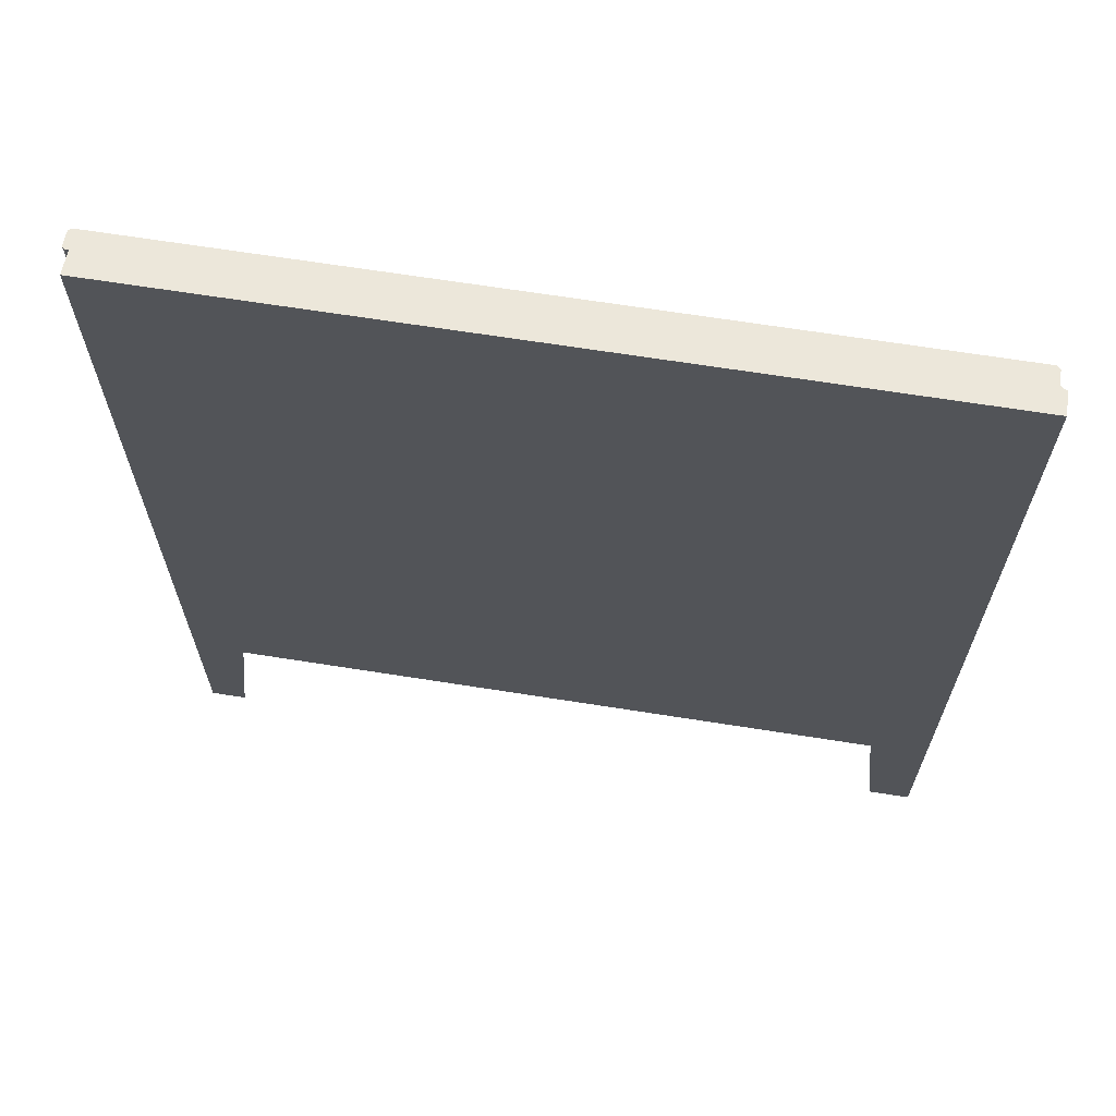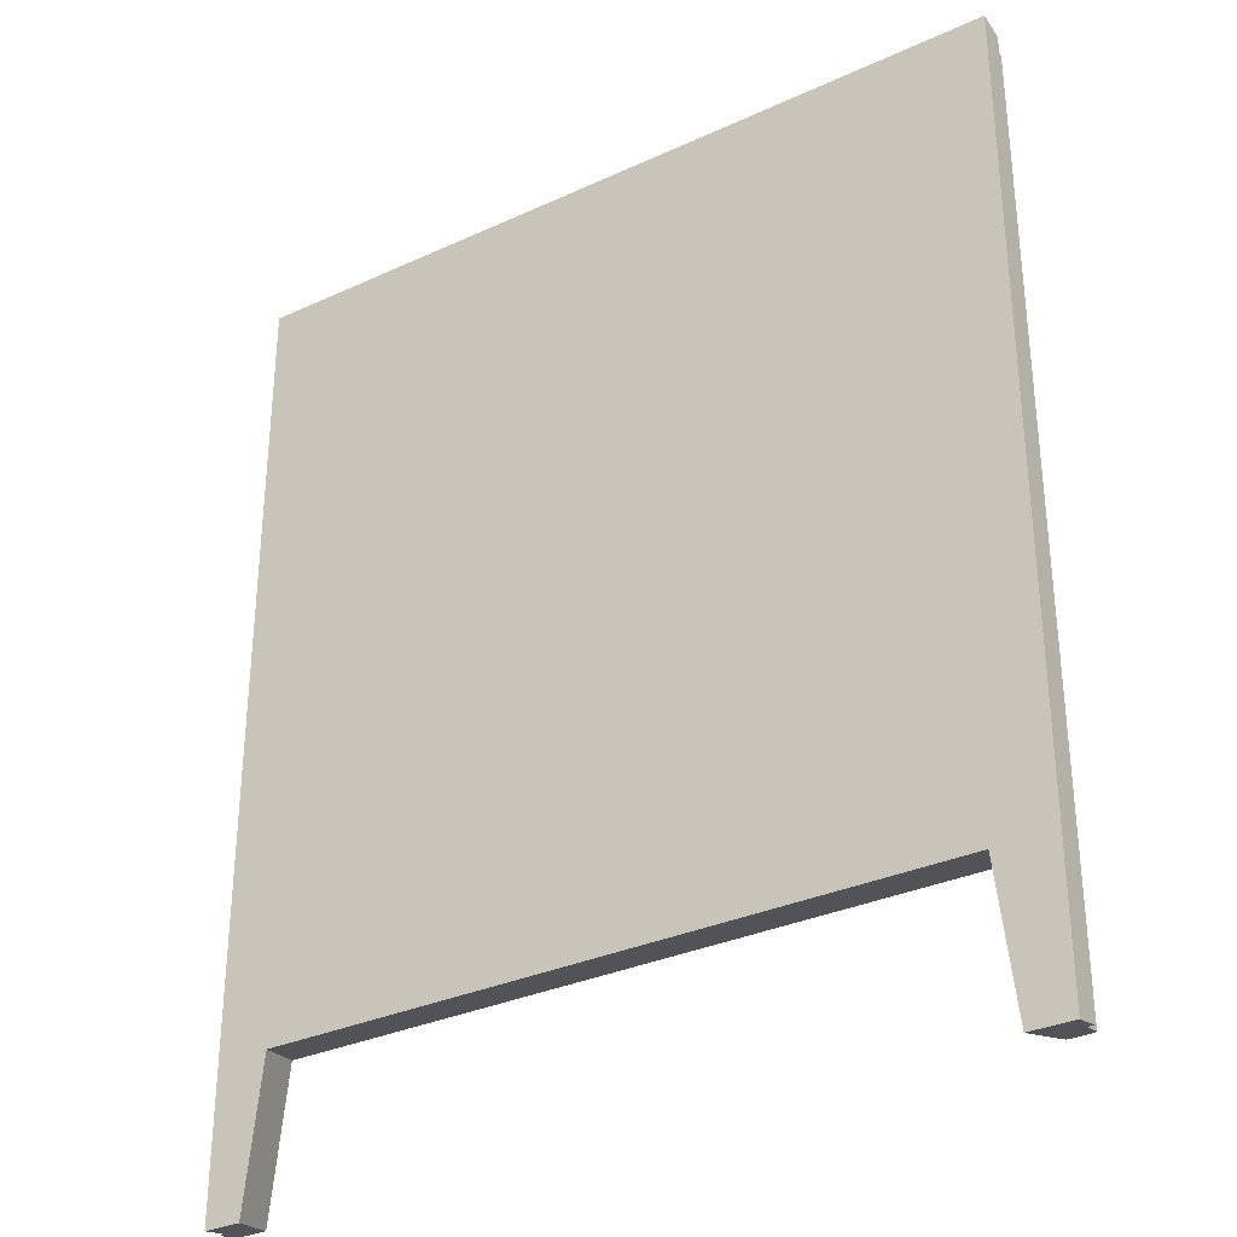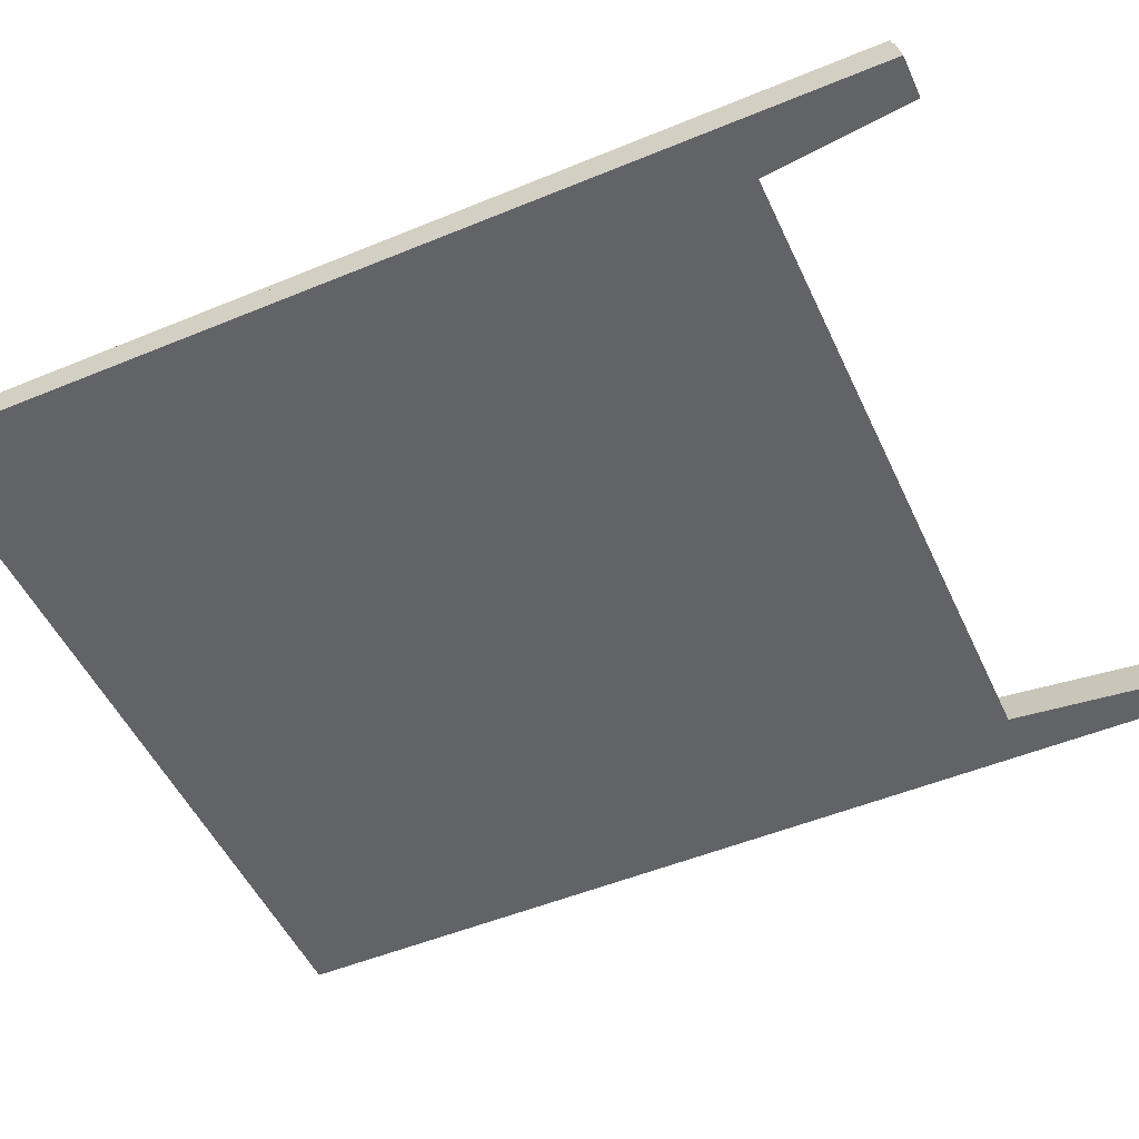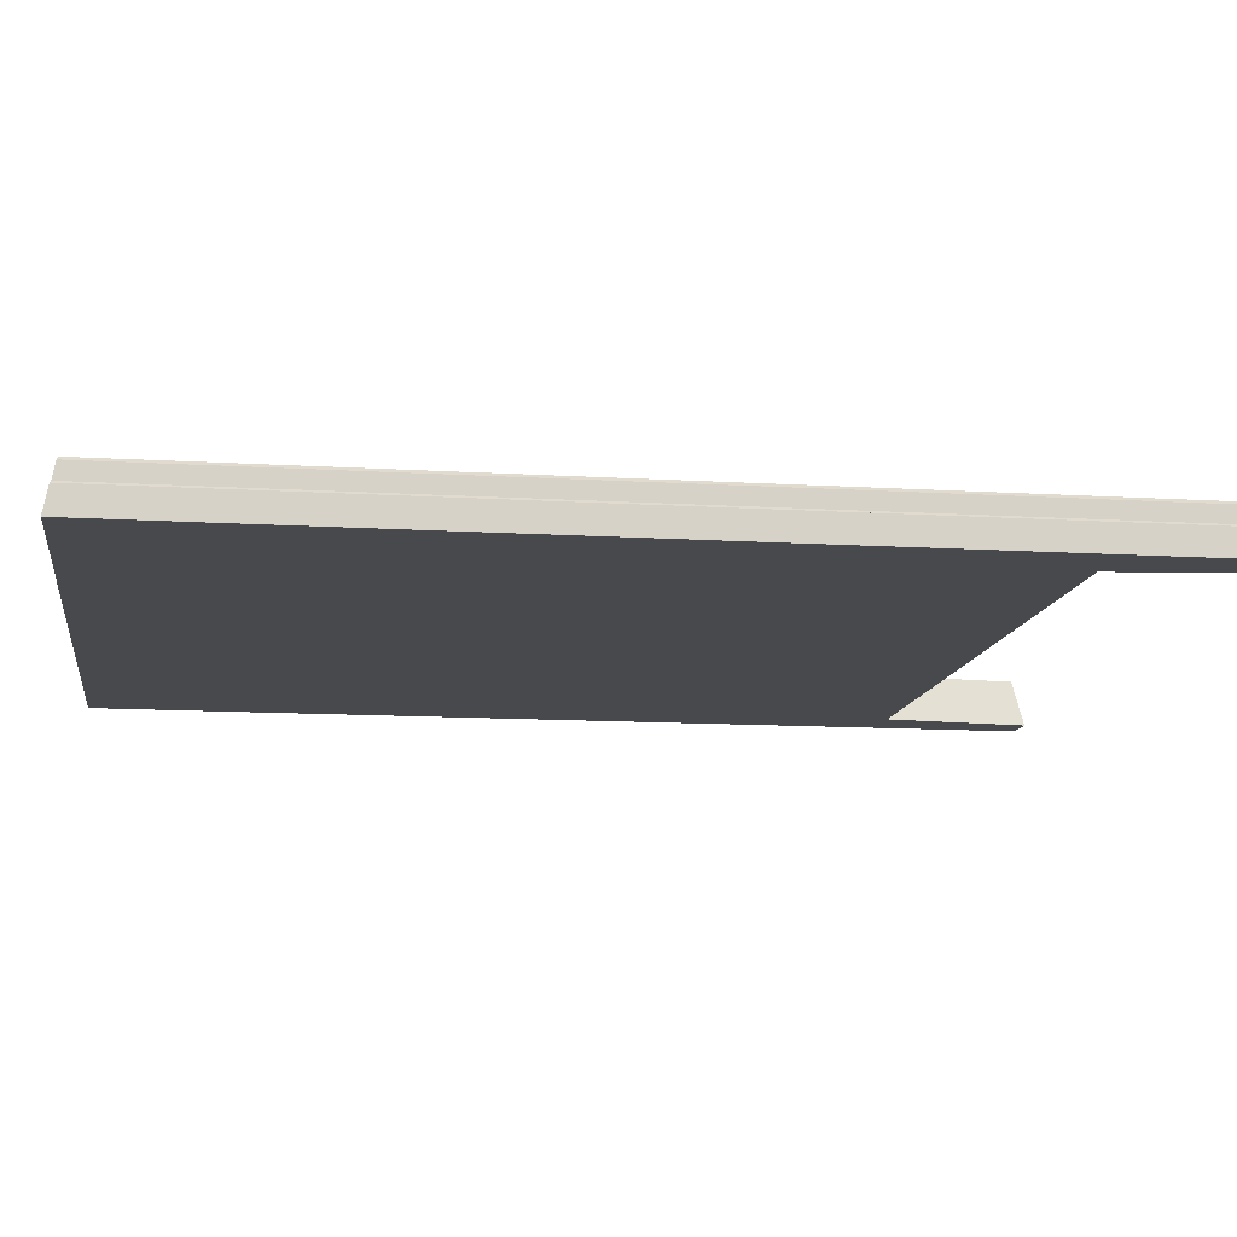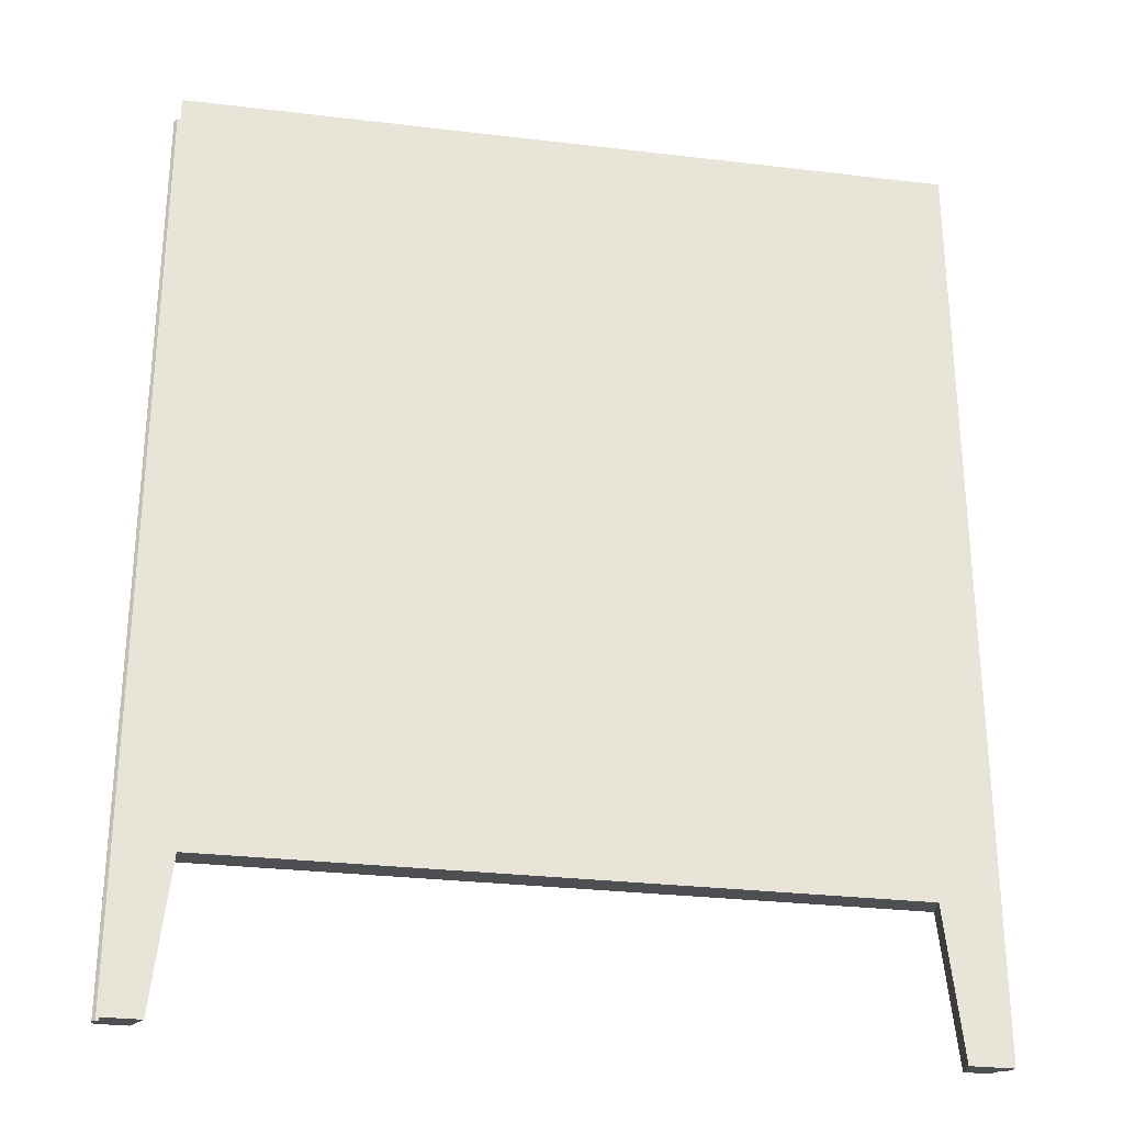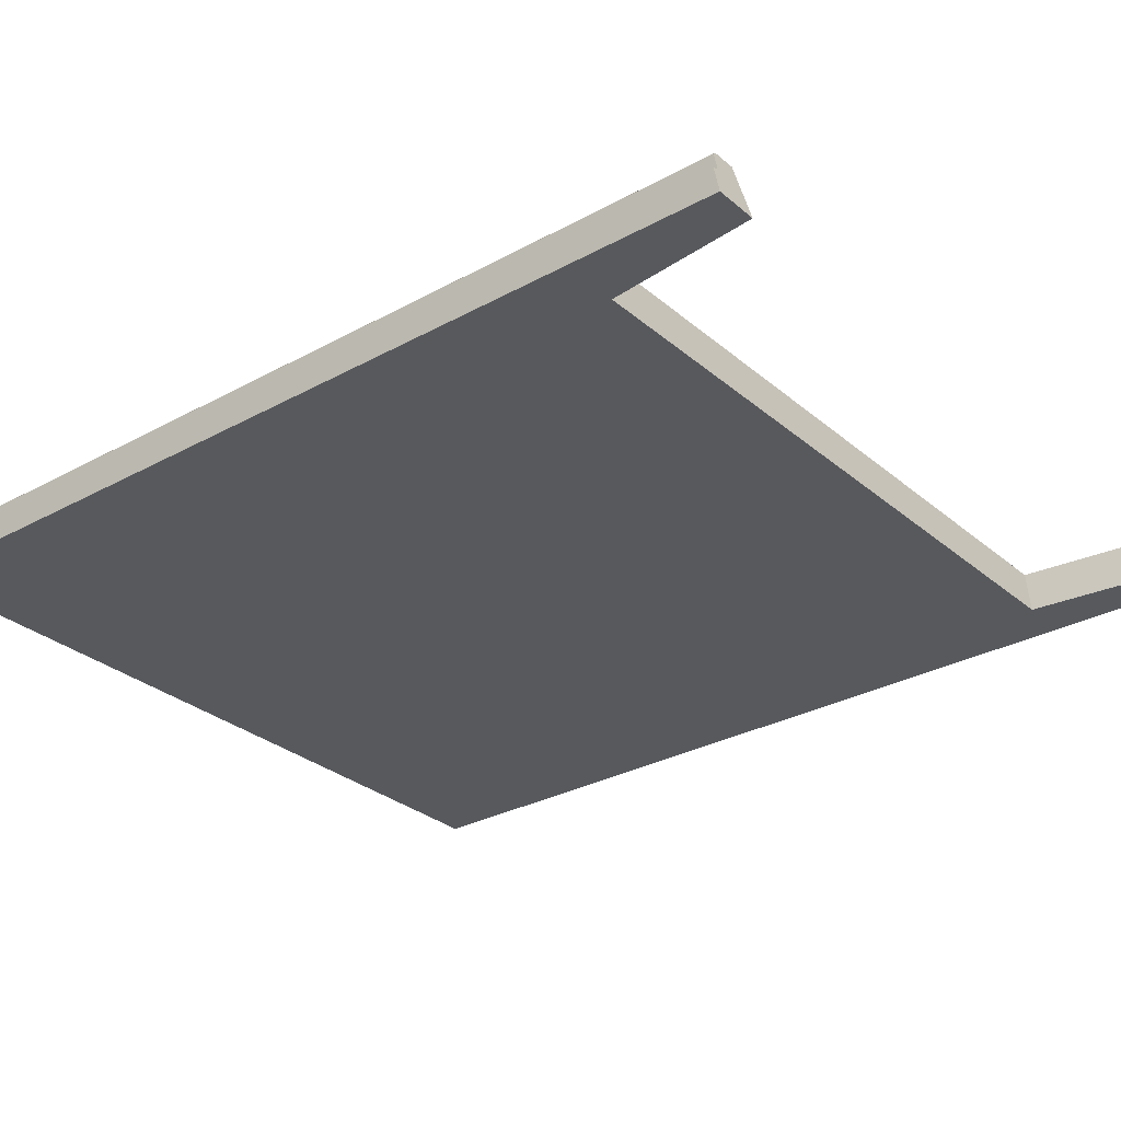
<metadata>
{"format":"obj","ext":"obj","renderer":"f3d","projection":"perspective","resolution":1024,"background":"white","views":[{"elev":66.9,"azim":-171.0,"up":"+Y"},{"elev":-32.1,"azim":-147.2,"up":"+Y"},{"elev":-50.8,"azim":-65.7,"up":"+Z"},{"elev":-12.0,"azim":-98.4,"up":"+Z"},{"elev":-28.6,"azim":169.8,"up":"+Y"},{"elev":-29.5,"azim":-51.0,"up":"+Z"}]}
</metadata>
<code>
o Panel_SQ_2.50x3.00
v -1.143 1.05 0.1
v -1.143 2.87 0.1
v -1.15 1.03 0.15
v -1.15 2.89 0.15
v 1.143 1.05 0.1
v 1.143 2.87 0.1
v 1.15 1.03 0.15
v 1.15 2.89 0.15
v -1.125 0.61 0.1
v -1.125 0.92 0.1
v -1.15 0.95 0.15
v 1.125 0.61 0.1
v 1.125 0.92 0.1
v 1.23 0 0
v -1.25 0 0
v 1.23 3 2e-06
v -1.25 3 2e-06
v -1.25 0.016 0.08
v -1.25 2.984 0.08
v 1.23 0.016 0.08
v 1.23 2.984 0.08
v 1.24 0.016 0.08
v 1.24 2.984 0.08
v 1.25 0.018 0.09
v 1.25 2.982 0.09
v 1.25 0.028 0.14
v 1.25 2.972 0.14
v 1.24 0.03 0.15
v 1.24 2.97 0.15
v -1.24 0.016 0.08
v -1.24 2.984 0.08
v -1.23 0.018 0.09
v -1.23 2.982 0.09
v -1.23 0.028 0.14
v -1.23 2.972 0.14
v -1.22 0.03 0.15
v -1.22 2.97 0.15
v 1.24 1.03 0.15
v -1.22 1.03 0.15
v 1.15 0.95 0.15
v 1.15 0.58 0.15
v 1.24 0.58 0.15
v -1.15 0.58 0.15
v -1.22 0.58 0.15
v 1.1 0.5 0.15
v -1.1 0.5 0.15
v -1.15 0.03 0.15
v 1.15 0.03 0.15
v -1.065 0.47 0
v 1.065 0.47 0
v -1.115 0 0
v 1.115 0 0
v -0.6975 1.495 0.1
v -0.7075 1.05 0.1
v -0.7075 1.485 0.1
v -1.143 1.485 0.1
v -0.7975 1.13 0.05
v -1.062 1.13 0.05
v -0.7975 1.395 0.05
v -1.062 1.395 0.05
v -0.2425 1.05 0.1
v -0.6875 1.05 0.1
v -0.2425 1.485 0.1
v -0.6875 1.485 0.1
v -0.3325 1.13 0.05
v -0.5975 1.13 0.05
v -0.3325 1.395 0.05
v -0.5975 1.395 0.05
v 0.2325 1.495 0.1
v 0.2225 1.05 0.1
v -0.2225 1.05 0.1
v 0.2225 1.485 0.1
v -0.2225 1.485 0.1
v 0.1325 1.13 0.05
v -0.1325 1.13 0.05
v 0.1325 1.395 0.05
v -0.1325 1.395 0.05
v 0.6875 1.05 0.1
v 0.2425 1.05 0.1
v 0.6875 1.485 0.1
v 0.2425 1.485 0.1
v 0.5975 1.13 0.05
v 0.3325 1.13 0.05
v 0.5975 1.395 0.05
v 0.3325 1.395 0.05
v 0.7075 1.05 0.1
v 1.143 1.485 0.1
v 0.7075 1.485 0.1
v 1.062 1.13 0.05
v 0.7975 1.13 0.05
v 1.062 1.395 0.05
v 0.7975 1.395 0.05
v -0.7075 1.505 0.1
v -1.143 1.505 0.1
v -0.7075 1.95 0.1
v -1.143 1.95 0.1
v -0.7975 1.595 0.05
v -1.062 1.595 0.05
v -0.7975 1.86 0.05
v -1.062 1.86 0.05
v -0.2425 1.505 0.1
v -0.6875 1.505 0.1
v -0.2425 1.95 0.1
v -0.6875 1.95 0.1
v -0.3325 1.595 0.05
v -0.5975 1.595 0.05
v -0.3325 1.86 0.05
v -0.5975 1.86 0.05
v 0.2225 1.505 0.1
v -0.2225 1.505 0.1
v 0.2225 1.95 0.1
v -0.2225 1.95 0.1
v 0.1325 1.595 0.05
v -0.1325 1.595 0.05
v 0.1325 1.86 0.05
v -0.1325 1.86 0.05
v 0.6975 1.96 0.1
v 0.6875 1.505 0.1
v 0.2425 1.505 0.1
v 0.6875 1.95 0.1
v 0.2425 1.95 0.1
v 0.5975 1.595 0.05
v 0.3325 1.595 0.05
v 0.5975 1.86 0.05
v 0.3325 1.86 0.05
v 1.143 1.505 0.1
v 0.7075 1.505 0.1
v 1.143 1.95 0.1
v 0.7075 1.95 0.1
v 1.062 1.595 0.05
v 0.7975 1.595 0.05
v 1.062 1.86 0.05
v 0.7975 1.86 0.05
v -1.143 1.96 0.1
v -0.7075 1.97 0.1
v -1.143 1.97 0.1
v -0.7075 2.415 0.1
v -1.143 2.415 0.1
v -0.7975 2.06 0.05
v -1.062 2.06 0.05
v -0.7975 2.325 0.05
v -1.062 2.325 0.05
v -0.2325 1.96 0.1
v -0.2425 1.97 0.1
v -0.6875 1.97 0.1
v -0.2425 2.415 0.1
v -0.6875 2.415 0.1
v -0.3325 2.06 0.05
v -0.5975 2.06 0.05
v -0.3325 2.325 0.05
v -0.5975 2.325 0.05
v 0.2225 1.97 0.1
v -0.2225 1.97 0.1
v 0.2225 2.415 0.1
v -0.2225 2.415 0.1
v 0.1325 2.06 0.05
v -0.1325 2.06 0.05
v 0.1325 2.325 0.05
v -0.1325 2.325 0.05
v 0.6875 1.97 0.1
v 0.2425 1.97 0.1
v 0.6875 2.415 0.1
v 0.2425 2.415 0.1
v 0.5975 2.06 0.05
v 0.3325 2.06 0.05
v 0.5975 2.325 0.05
v 0.3325 2.325 0.05
v 1.143 1.97 0.1
v 0.7075 1.97 0.1
v 1.143 2.415 0.1
v 0.7075 2.415 0.1
v 1.062 2.06 0.05
v 0.7975 2.06 0.05
v 1.062 2.325 0.05
v 0.7975 2.325 0.05
v -0.7075 2.435 0.1
v -1.143 2.435 0.1
v -0.7075 2.87 0.1
v -0.7975 2.525 0.05
v -1.062 2.525 0.05
v -0.7975 2.79 0.05
v -1.062 2.79 0.05
v -0.6975 2.425 0.1
v -0.2425 2.435 0.1
v -0.6875 2.435 0.1
v -0.2425 2.87 0.1
v -0.6875 2.87 0.1
v -0.3325 2.525 0.05
v -0.5975 2.525 0.05
v -0.3325 2.79 0.05
v -0.5975 2.79 0.05
v 0.2325 2.425 0.1
v 0.2225 2.435 0.1
v -0.2225 2.435 0.1
v 0.2225 2.87 0.1
v -0.2225 2.87 0.1
v 0.1325 2.525 0.05
v -0.1325 2.525 0.05
v 0.1325 2.79 0.05
v -0.1325 2.79 0.05
v 0.6875 2.435 0.1
v 0.2425 2.435 0.1
v 0.6875 2.87 0.1
v 0.2425 2.87 0.1
v 0.5975 2.525 0.05
v 0.3325 2.525 0.05
v 0.5975 2.79 0.05
v 0.3325 2.79 0.05
v 1.143 2.435 0.1
v 0.7075 2.435 0.1
v 0.7075 2.87 0.1
v 1.062 2.525 0.05
v 0.7975 2.525 0.05
v 1.062 2.79 0.05
v 0.7975 2.79 0.05
f 15 49 51
f 14 52 50
f 17 49 15
f 17 16 49
f 16 14 50
f 49 16 50
f 1 2 3
f 2 6 4
f 5 7 6
f 1 3 5
f 12 13 9
f 45 48 28
f 10 13 11
f 9 10 43
f 43 41 9
f 12 41 13
f 38 8 7
f 42 40 41
f 2 4 3
f 6 8 4
f 7 8 6
f 3 7 5
f 13 10 9
f 45 28 42
f 45 42 41
f 47 46 36
f 36 46 44
f 44 46 43
f 46 45 43
f 45 41 43
f 13 40 11
f 10 11 43
f 41 12 9
f 41 40 13
f 29 8 38
f 39 3 4
f 37 39 4
f 29 37 4
f 8 29 4
f 38 40 42
f 7 40 38
f 44 43 11
f 39 44 11
f 3 39 11
f 7 3 40
f 3 11 40
f 58 57 60
f 56 60 55
f 55 59 57
f 66 65 68
f 62 66 64
f 64 68 63
f 63 67 65
f 62 61 66
f 75 74 77
f 71 75 73
f 73 77 72
f 72 76 74
f 71 70 75
f 83 82 85
f 79 83 81
f 81 85 84
f 80 84 82
f 79 78 82
f 90 89 92
f 86 90 88
f 88 92 91
f 98 97 100
f 94 98 96
f 96 100 95
f 95 99 93
f 94 93 98
f 106 105 108
f 102 106 104
f 104 108 103
f 103 107 101
f 102 101 106
f 114 113 116
f 110 114 112
f 112 116 111
f 111 115 109
f 110 109 114
f 123 122 125
f 119 123 121
f 121 125 124
f 120 124 118
f 119 118 122
f 131 130 133
f 127 131 129
f 129 133 132
f 128 132 126
f 127 126 130
f 53 93 55
f 140 139 142
f 136 140 138
f 138 142 137
f 137 141 135
f 136 135 140
f 149 148 151
f 145 149 147
f 147 151 146
f 146 150 144
f 145 144 149
f 157 156 159
f 153 157 155
f 155 159 154
f 154 158 152
f 153 152 157
f 165 164 167
f 161 165 163
f 163 167 166
f 162 166 160
f 161 160 164
f 173 172 175
f 169 173 171
f 171 175 174
f 170 174 168
f 169 168 172
f 180 179 182
f 178 181 176
f 177 176 180
f 192 202 193
f 189 188 191
f 185 189 191
f 187 191 186
f 186 190 184
f 185 184 189
f 198 197 200
f 194 198 200
f 196 200 195
f 195 199 193
f 194 193 198
f 206 205 208
f 202 206 208
f 204 208 207
f 203 207 201
f 202 201 205
f 213 212 215
f 210 213 215
f 210 209 212
f 81 69 72
f 169 117 129
f 102 93 53
f 185 176 183
f 64 53 55
f 1 58 56
f 1 54 58
f 87 91 89
f 86 5 89
f 177 180 182
f 2 182 178
f 211 215 214
f 6 214 209
f 144 143 153
f 109 69 119
f 103 112 143
f 120 129 117
f 163 202 192
f 137 183 176
f 57 59 60
f 60 59 55
f 54 55 57
f 65 67 68
f 66 68 64
f 68 67 63
f 61 63 65
f 61 65 66
f 74 76 77
f 75 77 73
f 77 76 72
f 70 72 74
f 70 74 75
f 82 84 85
f 83 85 81
f 80 81 84
f 78 80 82
f 83 79 82
f 89 91 92
f 90 92 88
f 87 88 91
f 97 99 100
f 98 100 96
f 100 99 95
f 99 97 93
f 93 97 98
f 105 107 108
f 106 108 104
f 108 107 103
f 107 105 101
f 101 105 106
f 113 115 116
f 114 116 112
f 116 115 111
f 115 113 109
f 109 113 114
f 122 124 125
f 123 125 121
f 120 121 124
f 124 122 118
f 123 119 122
f 130 132 133
f 131 133 129
f 128 129 132
f 132 130 126
f 131 127 130
f 93 94 55
f 94 56 55
f 139 141 142
f 140 142 138
f 142 141 137
f 141 139 135
f 135 139 140
f 148 150 151
f 149 151 147
f 151 150 146
f 150 148 144
f 144 148 149
f 156 158 159
f 157 159 155
f 159 158 154
f 158 156 152
f 152 156 157
f 164 166 167
f 165 167 163
f 162 163 166
f 166 164 160
f 165 161 164
f 172 174 175
f 173 175 171
f 170 171 174
f 174 172 168
f 173 169 172
f 179 181 182
f 181 179 176
f 176 179 180
f 202 204 193
f 204 195 193
f 188 190 191
f 187 185 191
f 191 190 186
f 190 188 184
f 184 188 189
f 197 199 200
f 196 194 200
f 200 199 195
f 199 197 193
f 193 197 198
f 205 207 208
f 204 202 208
f 203 204 207
f 207 205 201
f 206 202 205
f 212 214 215
f 211 210 215
f 213 210 212
f 79 81 70
f 81 72 70
f 168 169 128
f 169 129 128
f 144 103 143
f 137 147 183
f 144 104 103
f 145 104 144
f 102 95 93
f 104 95 102
f 145 95 104
f 137 145 147
f 135 145 137
f 135 95 145
f 96 95 135
f 134 96 135
f 136 134 135
f 187 178 185
f 178 176 185
f 62 64 54
f 64 55 54
f 58 60 56
f 54 57 58
f 5 87 89
f 90 86 89
f 2 177 182
f 182 181 178
f 6 211 214
f 214 212 209
f 193 154 192
f 147 185 183
f 186 194 196
f 184 194 186
f 193 155 154
f 194 155 193
f 184 155 194
f 147 184 185
f 147 146 184
f 184 146 155
f 146 144 155
f 144 153 155
f 160 120 117
f 154 163 192
f 112 153 143
f 112 152 153
f 112 111 152
f 160 121 120
f 161 121 160
f 111 109 119
f 111 119 121
f 152 111 121
f 152 121 161
f 154 152 163
f 152 161 163
f 109 72 69
f 64 102 53
f 61 71 63
f 71 73 63
f 73 72 109
f 73 109 110
f 63 73 110
f 64 63 102
f 102 63 101
f 63 110 101
f 110 112 101
f 112 103 101
f 81 119 69
f 88 87 126
f 88 126 127
f 86 88 78
f 78 88 80
f 88 127 80
f 81 118 119
f 80 118 81
f 80 127 118
f 127 129 118
f 129 120 118
f 169 160 117
f 211 203 210
f 203 201 210
f 209 171 170
f 210 171 209
f 210 201 171
f 201 202 163
f 201 163 162
f 171 201 162
f 169 171 160
f 171 162 160
f 138 137 177
f 137 176 177
f 15 18 17
f 16 21 14
f 21 23 20
f 23 25 22
f 25 27 24
f 27 29 26
f 18 30 19
f 30 32 31
f 32 34 35
f 34 36 35
f 21 25 23
f 45 46 50
f 15 51 47
f 47 51 46
f 52 14 48
f 48 45 52
f 18 19 17
f 21 20 14
f 23 22 20
f 25 24 22
f 27 26 24
f 29 28 26
f 30 31 19
f 32 33 31
f 33 32 35
f 36 37 35
f 21 27 25
f 21 29 27
f 37 33 35
f 17 19 31
f 17 31 33
f 16 17 33
f 21 16 33
f 29 21 33
f 37 29 33
f 46 49 50
f 32 36 34
f 32 47 36
f 15 47 32
f 18 15 30
f 15 32 30
f 51 49 46
f 14 20 48
f 48 20 28
f 20 22 24
f 28 20 26
f 20 24 26
f 45 50 52

</code>
